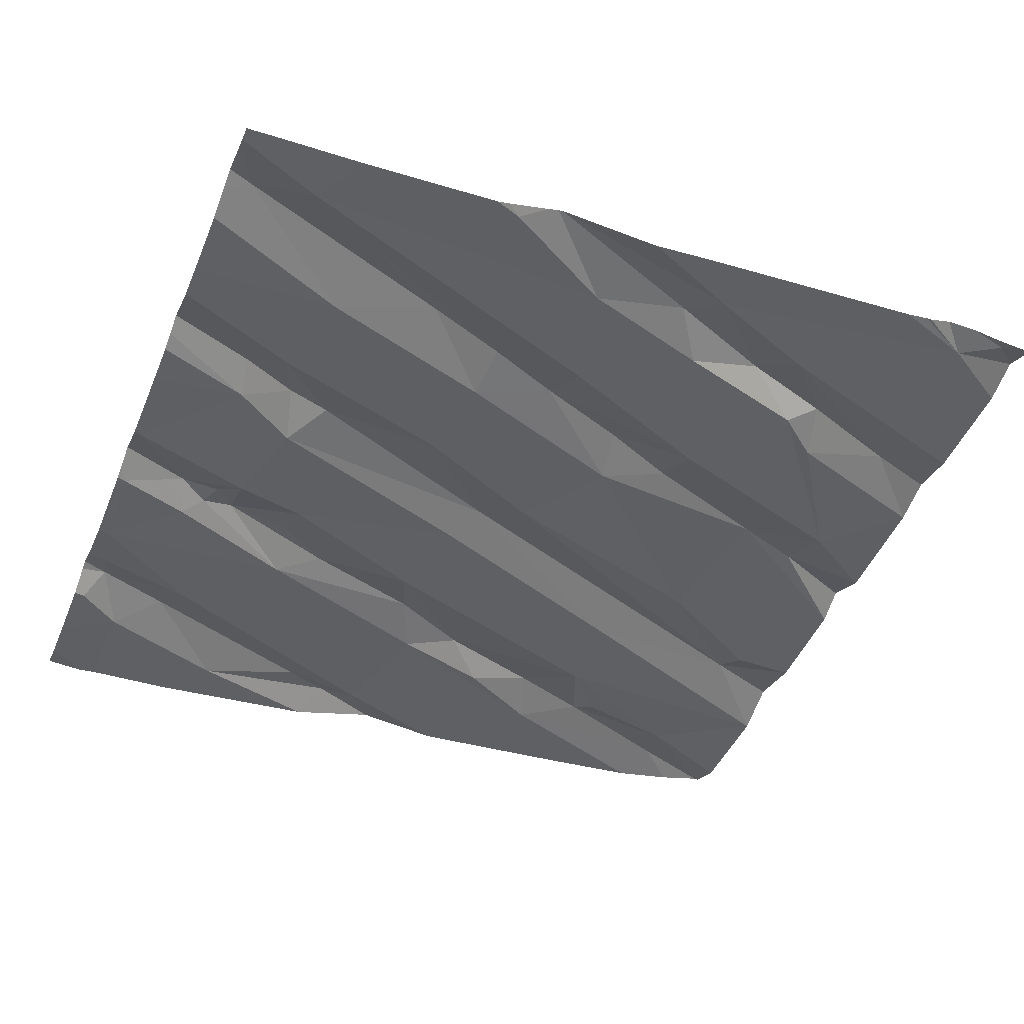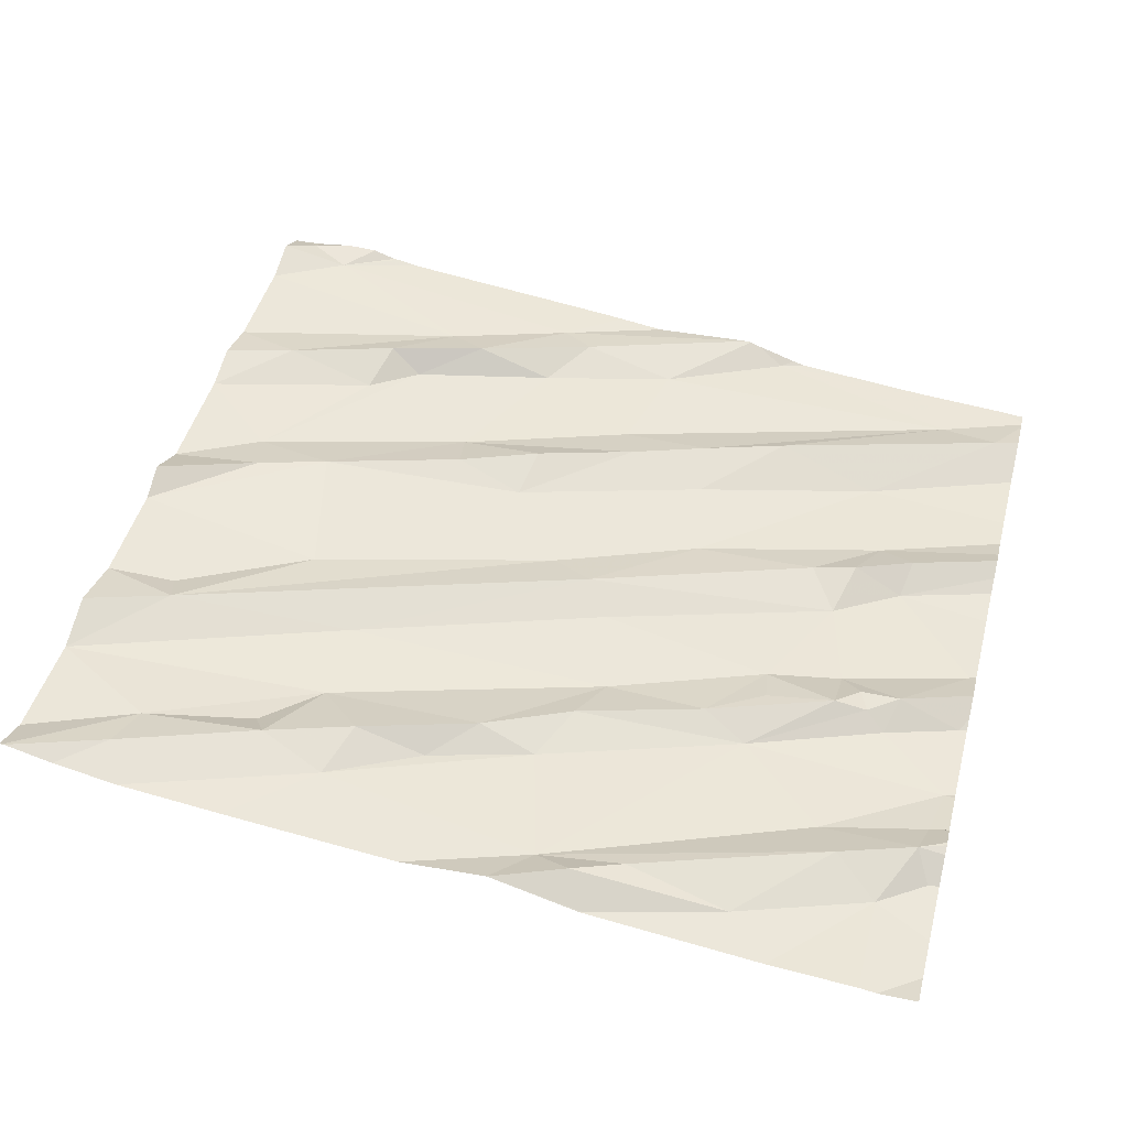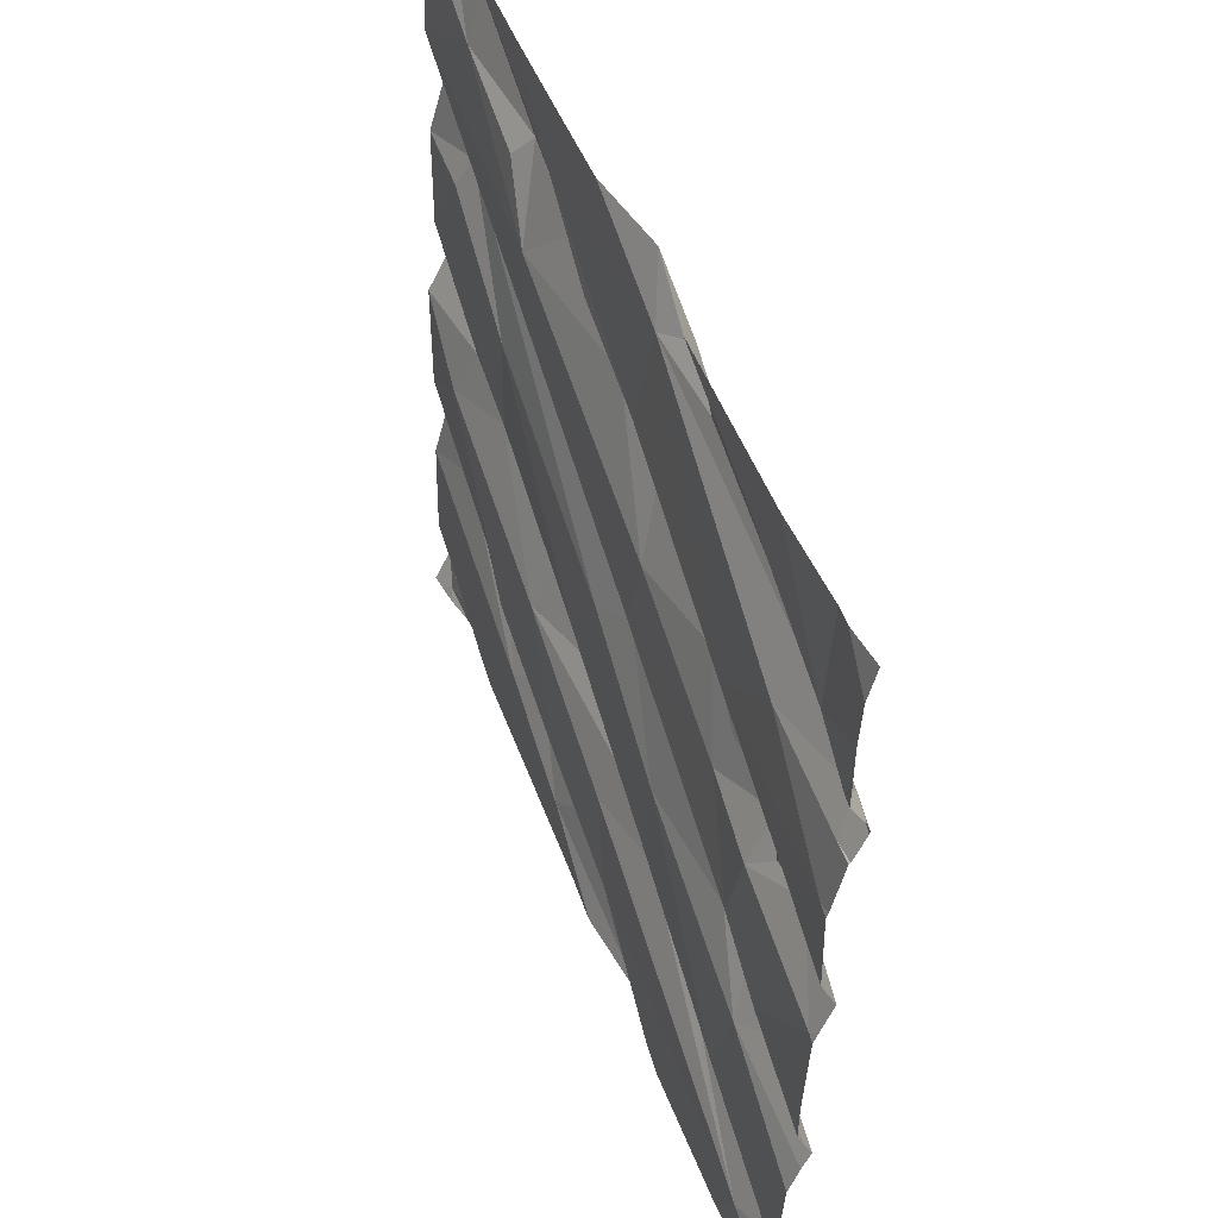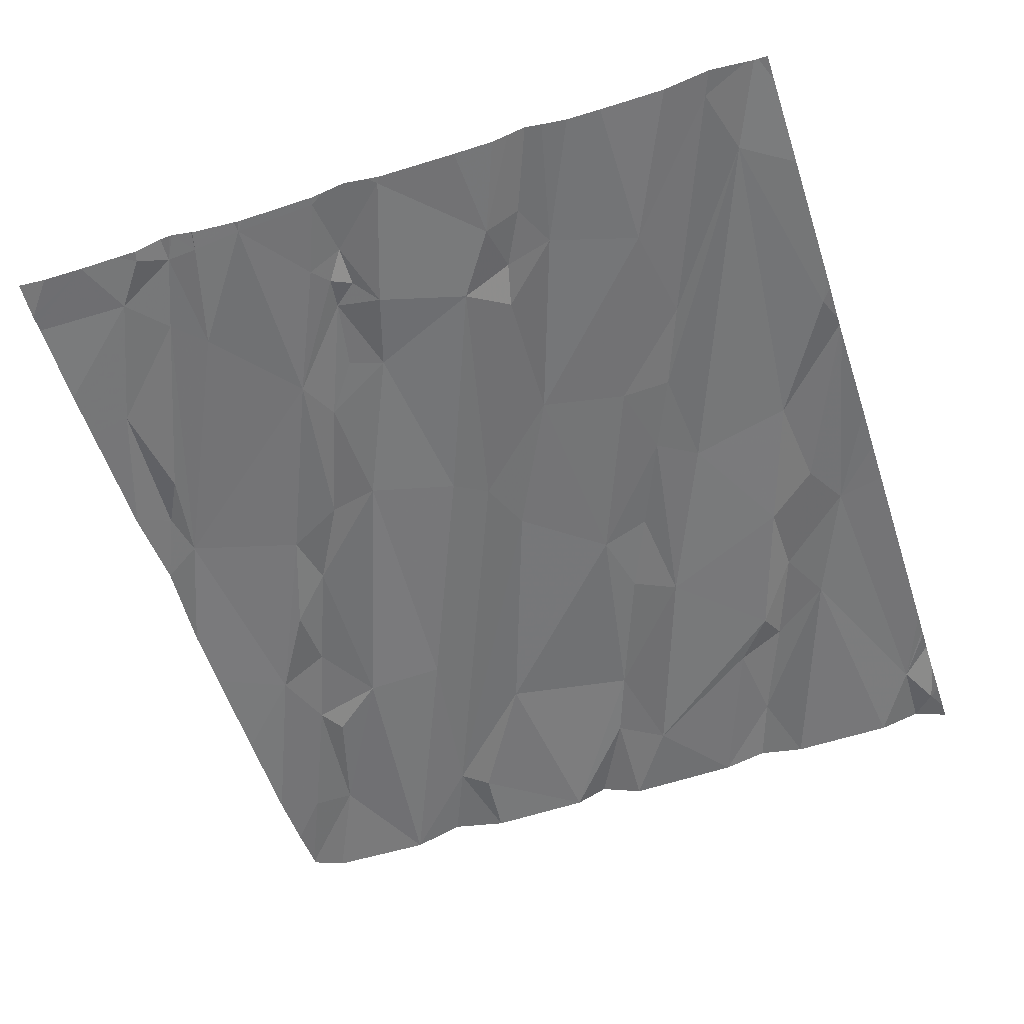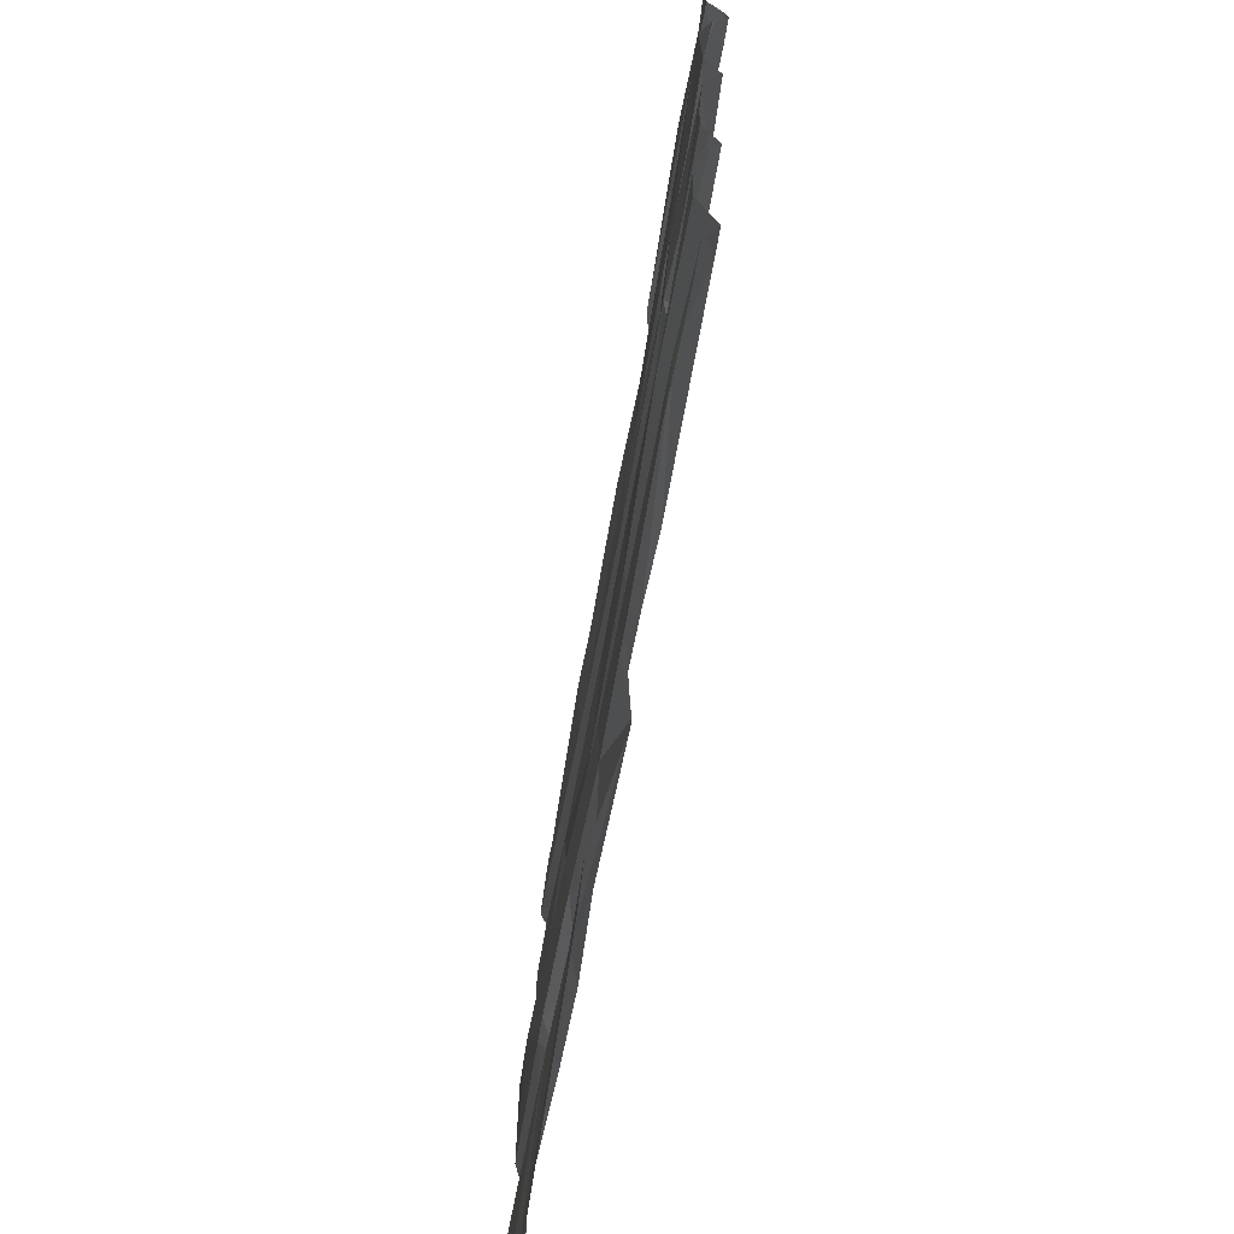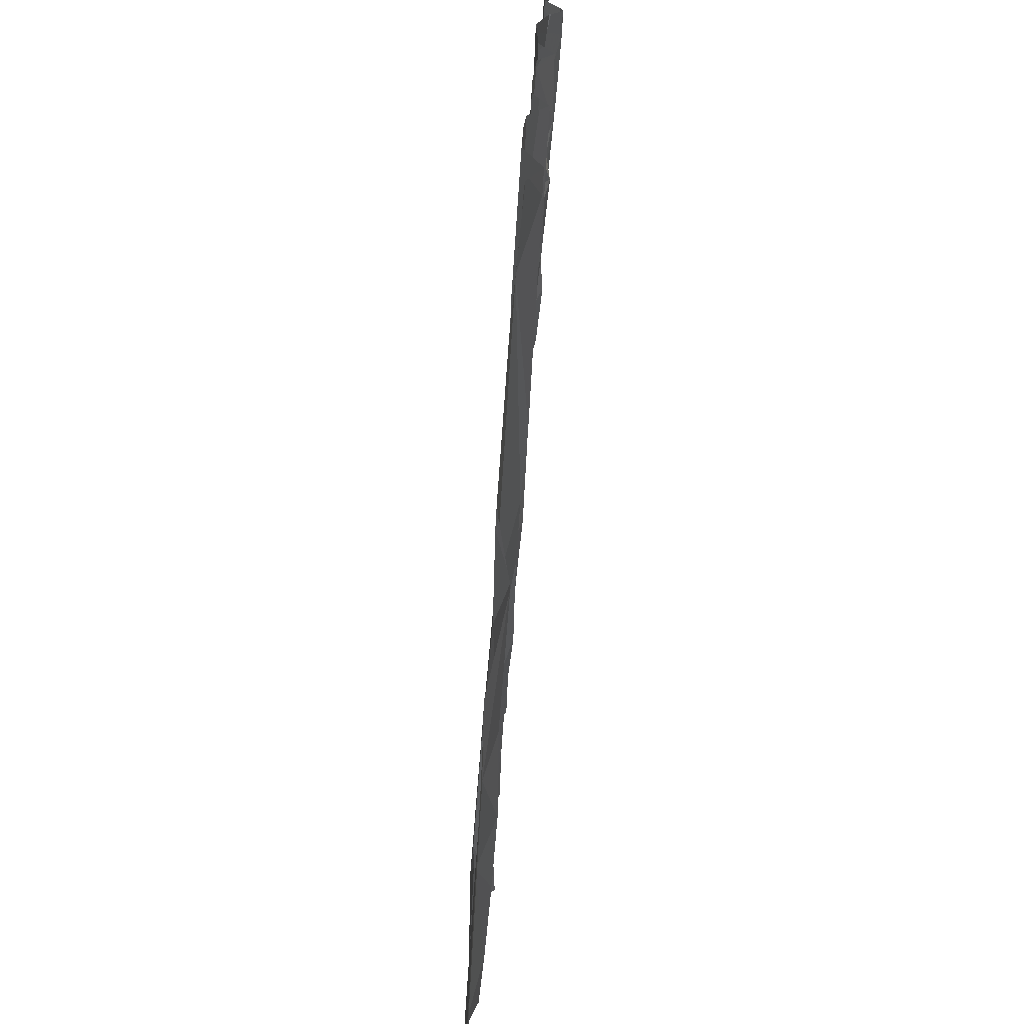
<metadata>
{"format":"obj","ext":"obj","renderer":"f3d","projection":"perspective","resolution":1024,"background":"white","views":[{"elev":-47.8,"azim":-22.0,"up":"+Z"},{"elev":47.2,"azim":-165.3,"up":"+Z"},{"elev":49.0,"azim":-115.8,"up":"+Y"},{"elev":-62.8,"azim":-71.8,"up":"+Z"},{"elev":-65.2,"azim":-104.7,"up":"+Y"},{"elev":-66.5,"azim":-99.3,"up":"+Y"}]}
</metadata>
<code>
v -28.02 244.2 503.5
v -28.02 244.1 503.4
v -28.02 243.9 503.4
v -28.08 243.7 503.4
v -28.02 243.8 503.5
v -28.03 245.6 503.5
v -28.14 245.6 503.5
v -28.18 243.8 503.4
v -28.02 245.6 503.5
v -28.54 243.9 503.4
v -28.18 244.2 503.5
v -28.42 244.1 503.4
v -29.11 245.6 503.4
v -28.02 245.6 503.5
v -28.52 245.6 503.4
v -28.82 243.8 503.4
v -28.9 243.9 503.4
v -29.06 244.1 503.3
v -28.81 244 503.4
v -28.64 244 503.4
v -29.33 245.6 503.4
v -28.28 245.6 503.5
v -29.27 244.2 503.4
v -29.84 243.8 503.3
v -29.46 244.1 503.3
v -29.6 245.6 503.3
v -29.39 243.7 503.3
v -29.32 245.6 503.4
v -28.68 244.3 503.4
v -28.39 244.2 503.4
v -28.5 244.1 503.4
v -29.12 243.9 503.3
v -29.28 244.3 503.3
v -29.7 244.1 503.3
v -28.91 245.6 503.4
v -28.3 243.7 503.4
v -29.98 243.9 503.3
v -29.76 244.3 503.3
v -28.31 243.7 503.4
v -29.3 243.7 503.3
v -29.42 243.7 503.3
v -28.37 243.7 503.4
v -29.28 243.7 503.3
v -28.02 245 503.5
v -28.02 244.8 503.5
v -28.18 245 503.5
v -28.46 244.8 503.4
v -28.2 244.5 503.4
v -28.02 244.3 503.4
v -28.39 244.5 503.5
v -28.02 244.6 503.4
v -28.23 244.6 503.5
v -28.02 244.7 503.5
v -28.7 244.4 503.4
v -28.86 244.5 503.4
v -28.61 245 503.4
v -29.16 244.8 503.4
v -29.22 245 503.4
v -29.45 245 503.4
v -29.56 244.8 503.3
v -29.1 244.7 503.4
v -28.61 245.2 503.4
v -29.32 244.5 503.3
v -29 244.6 503.4
v -29.17 245.1 503.4
v -28.88 244.3 503.4
v -29.1 244.2 503.4
v -29.56 245.1 503.3
v -29.61 244.5 503.3
v -29.68 244.6 503.3
v -28.2 245.1 503.5
v -29.71 244.4 503.3
v -29.58 244.9 503.4
v -30.03 244.7 503.3
v -28.84 243.7 503.4
v -29.88 244.8 503.3
v -29.86 244.9 503.3
v -30.02 245 503.3
v -29.83 244.5 503.3
v -29.81 244.9 503.3
v -29.73 244.9 503.4
v -29.79 244.8 503.3
v -29.84 244.4 503.3
v -29.73 244.8 503.3
v -30.02 244.8 503.3
v -28.17 243.7 503.4
v -30 245.2 503.3
v -29.32 243.7 503.3
v -28.94 243.7 503.3
v -29.29 243.7 503.3
v -29.05 243.7 503.3
v -28.02 245.5 503.5
v -28.02 245.2 503.5
v -28.23 245.5 503.5
v -28.02 245.3 503.5
v -28.26 245.4 503.5
v -28.69 245.4 503.4
v -29.32 245.6 503.4
v -29.62 245.5 503.3
v -28.98 245.2 503.4
v -29.11 245.2 503.4
v -29.19 245.5 503.4
v -28.54 245.4 503.5
v -29.11 245.6 503.4
v -28.73 245.3 503.5
v -29.38 245.5 503.4
v -29.81 245.3 503.4
v -29.27 245.5 503.4
v -28.88 245.3 503.4
v -28.5 245.3 503.4
v -29.76 245.2 503.3
v -29.91 245.4 503.3
v -28.05 243.7 503.4
v -28.11 243.7 503.4
v -30.02 245.3 503.3
v -29.98 245.2 503.3
v -28.02 243.7 503.4
v -28.25 243.7 503.4
v -30.04 243.7 503.2
v -30.04 243.7 503.2
v -30.04 244.2 503.2
v -30.04 244.1 503.2
v -30.04 243.8 503.2
v -30.04 243.8 503.3
v -28.76 245.6 503.4
v -30.04 243.9 503.3
v -30.04 244 503.2
v -30.04 244.8 503.3
v -30.04 244.7 503.3
v -30.04 245 503.3
v -30.04 245.2 503.3
v -30.04 245 503.3
v -30.04 244.5 503.3
v -30.04 244.4 503.3
v -30.04 244.8 503.3
v -30.04 244.7 503.3
v -30.04 244.8 503.3
v -30.04 245 503.3
v -30.04 244.3 503.3
v -30.04 244.3 503.3
v -30.04 244.3 503.3
v -30.04 245.2 503.3
v -30.04 245.3 503.3
v -30.04 245.3 503.3
v -30.04 245.2 503.3
v -30.04 245.2 503.3
v -30.04 245.4 503.3
v -30.04 245.5 503.3
v -30.04 245.2 503.3
v -29.98 243.7 503.2
v -29.77 243.7 503.3
v -29.45 243.7 503.3
v -29.96 243.7 503.2
v -30.04 243.7 503.2
v -29.11 245.6 503.4
v -29.11 245.6 503.4
v -29.91 245.6 503.3
v -29.71 245.6 503.3
v -29.95 245.6 503.3
v -29.93 245.6 503.3
v -30.04 245.6 503.3
f 117 4 113
f 4 8 118
f 158 112 26
f 10 8 3
f 12 10 11
f 10 3 2
f 4 5 8
f 5 3 8
f 10 2 11
f 43 17 90
f 12 20 10
f 157 112 158
f 24 23 25
f 156 104 35
f 155 104 156
f 10 20 16
f 10 16 8
f 12 11 30
f 19 31 29
f 19 18 32
f 32 27 88
f 90 32 40
f 19 20 31
f 32 18 24
f 23 24 18
f 24 27 32
f 25 33 34
f 17 19 32
f 20 12 31
f 25 23 33
f 8 16 75
f 12 30 31
f 17 16 20
f 19 17 20
f 125 97 15
f 151 119 153
f 25 34 37
f 34 38 121
f 161 148 159
f 119 37 123
f 160 147 157
f 37 24 25
f 126 34 127
f 27 24 151
f 11 2 1
f 44 46 45
f 46 47 45
f 48 30 49
f 47 50 45
f 48 49 51
f 11 49 30
f 51 52 48
f 50 48 52
f 11 1 49
f 53 45 52
f 50 52 45
f 52 51 53
f 50 54 29
f 50 55 54
f 58 57 56
f 59 60 58
f 61 56 57
f 56 62 58
f 61 63 64
f 59 58 65
f 67 66 55
f 19 29 18
f 31 30 48
f 66 67 29
f 70 69 61
f 60 70 57
f 57 58 60
f 61 57 70
f 55 64 63
f 63 33 55
f 23 18 67
f 29 54 66
f 50 29 48
f 50 47 55
f 61 64 71
f 54 55 66
f 64 47 71
f 64 55 47
f 71 47 46
f 71 56 61
f 63 61 69
f 33 23 67
f 33 67 55
f 29 31 48
f 67 18 29
f 34 33 63
f 69 70 72
f 73 60 59
f 74 76 128
f 79 70 74
f 38 63 69
f 78 77 68
f 80 77 76
f 81 80 82
f 72 38 69
f 80 68 77
f 76 82 80
f 81 82 84
f 70 79 72
f 60 73 81
f 38 34 63
f 83 38 72
f 60 84 70
f 81 84 60
f 78 85 77
f 130 87 131
f 159 148 147
f 74 84 76
f 128 85 135
f 133 74 136
f 137 78 138
f 76 77 85
f 68 80 81
f 81 73 59
f 72 79 83
f 153 119 150
f 70 84 74
f 139 83 141
f 35 102 97
f 83 79 140
f 82 76 84
f 68 81 59
f 152 27 151
f 44 93 71
f 95 92 96
f 96 62 95
f 71 46 44
f 96 92 9
f 6 96 14
f 71 93 95
f 97 94 7
f 99 98 21
f 102 101 97
f 97 103 94
f 98 104 13
f 100 62 105
f 68 59 65
f 62 100 58
f 62 103 105
f 102 106 107
f 35 97 125
f 99 107 106
f 106 108 99
f 101 109 97
f 65 100 101
f 65 58 100
f 105 97 109
f 68 101 102
f 65 101 68
f 96 94 103
f 62 56 95
f 103 110 96
f 103 97 105
f 71 95 56
f 108 98 99
f 102 108 106
f 103 62 110
f 108 102 104
f 104 102 35
f 98 108 104
f 109 100 105
f 100 109 101
f 62 96 110
f 68 102 111
f 112 99 26
f 112 115 116
f 142 115 143
f 28 98 13
f 151 24 119
f 144 112 147
f 150 120 154
f 68 111 78
f 159 147 160
f 107 111 102
f 107 99 112
f 107 112 116
f 116 87 111
f 111 107 116
f 111 87 78
f 87 116 146
f 13 104 155
f 119 24 37
f 119 120 150
f 40 32 88
f 42 8 75
f 121 38 139
f 122 34 121
f 123 37 124
f 26 99 21
f 36 8 39
f 124 37 126
f 21 98 28
f 39 8 42
f 126 37 34
f 127 34 122
f 41 27 152
f 128 76 85
f 129 74 128
f 22 97 7
f 130 78 87
f 88 27 41
f 131 87 149
f 132 78 130
f 89 16 91
f 133 79 74
f 134 79 133
f 15 97 22
f 75 16 89
f 135 85 137
f 90 17 32
f 136 74 129
f 137 85 78
f 14 96 9
f 138 78 132
f 91 16 43
f 139 38 83
f 140 79 134
f 43 16 17
f 141 83 140
f 142 116 115
f 114 4 86
f 143 115 144
f 7 94 6
f 144 115 112
f 145 116 142
f 86 4 118
f 146 116 145
f 118 8 36
f 6 94 96
f 147 112 157
f 113 4 114
f 149 87 146
f 117 5 4

</code>
